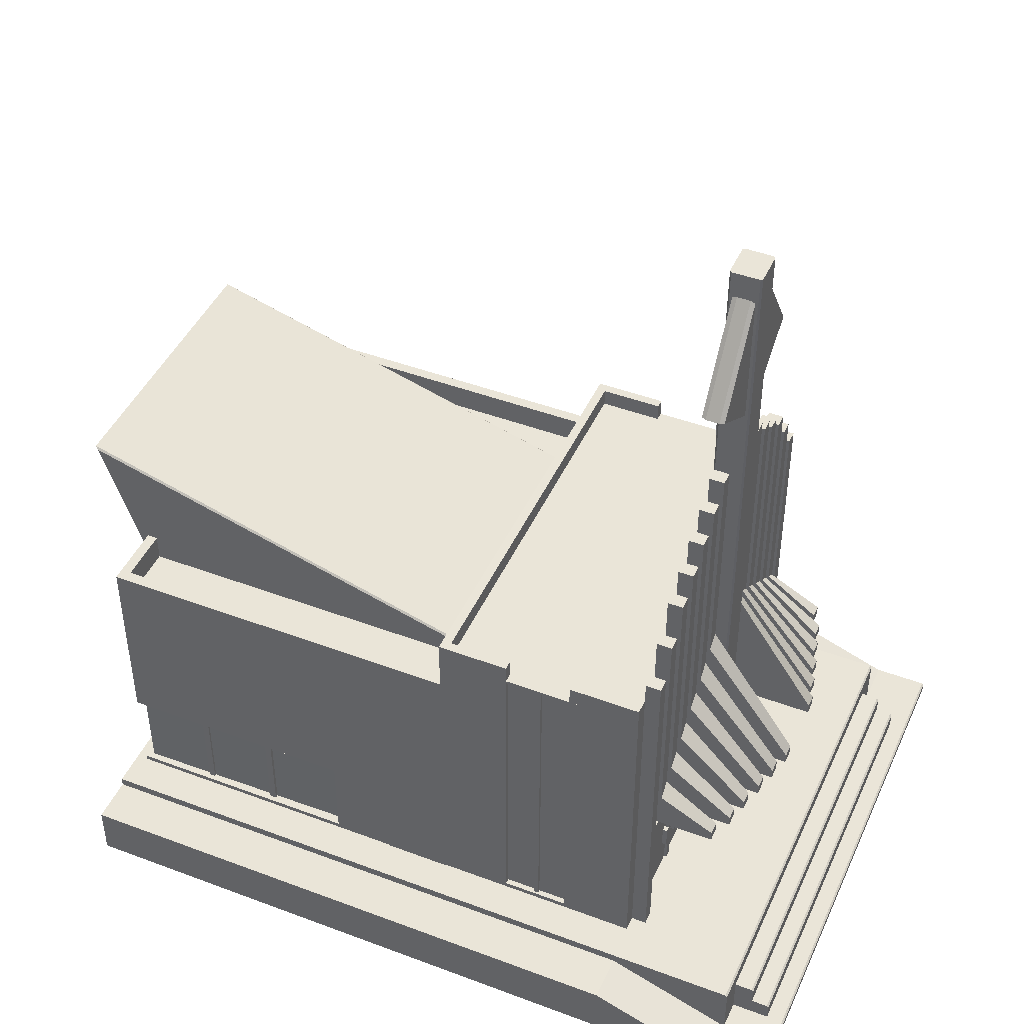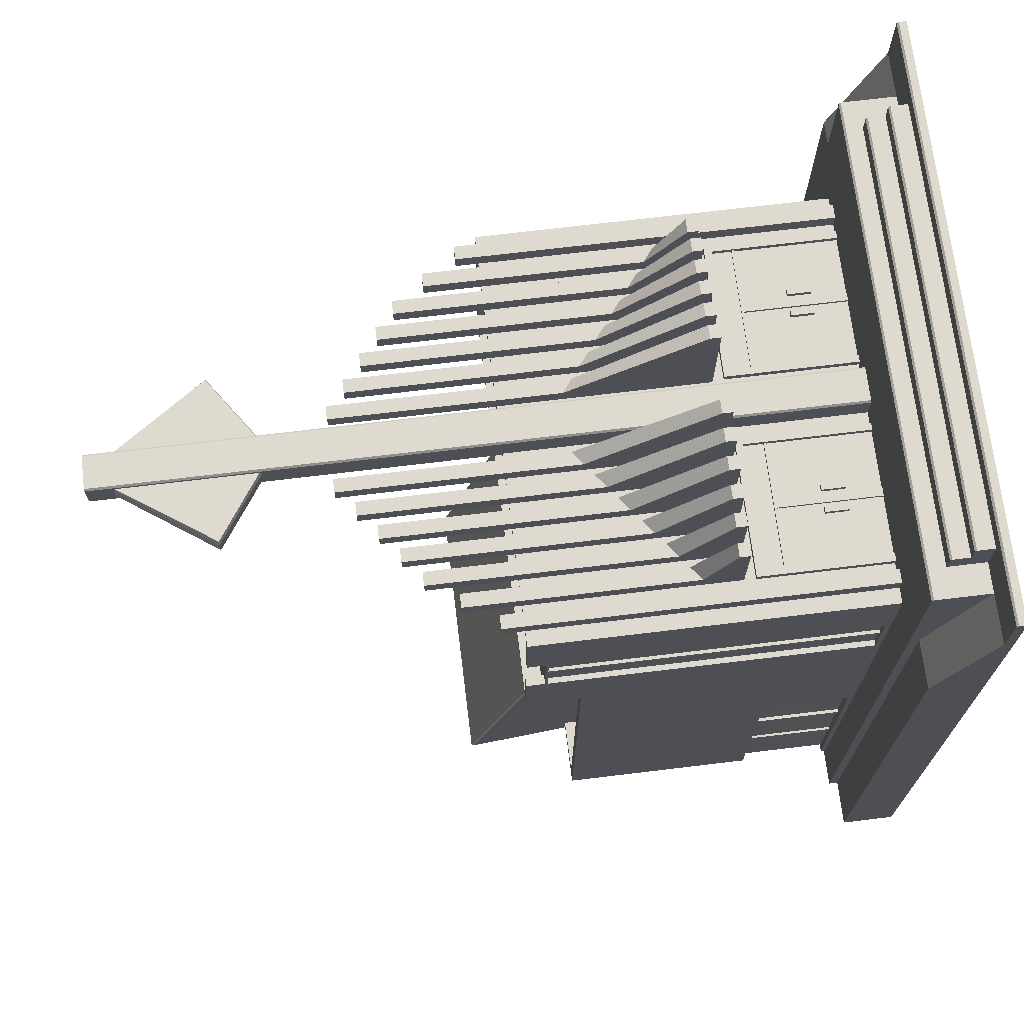
<metadata>
{"format":"obj","ext":"obj","renderer":"f3d","projection":"perspective","resolution":1024,"background":"white","views":[{"elev":44.8,"azim":-66.5,"up":"+Y"},{"elev":70.7,"azim":-96.9,"up":"+Z"}]}
</metadata>
<code>
o church_2_decoration
v 1.6 0.05 2.09
v 1.6 0.05 1.797
v 1.344 0.05 1.797
v -1.344 0.05 1.797
v -1.6 0.05 1.797
v -1.6 0.05 2.09
v -1.6 -0 2.1
v 1.6 -0 2.1
v 1.6 0.04 2.1
v -1.6 0.04 2.1
v 1.6 0 -2.099
v 1.6 0.3 -2.099
v 1.6 0.3 1.112
v 1.6 -0 1.787
v -1.6 0 -2.099
v -1.6 0.3 -2.099
v -1.344 0.3 -2.099
v 1.344 0.3 -2.099
v -1.6 -0 1.795
v -1.6 0.3 1.112
v -1.344 0.3 1.112
v 1.344 0.3 1.112
v -1.344 0.3501 -2.099
v 1.344 0.3501 -2.099
v -1.344 0.3501 1.112
v -1.344 0.3401 1.797
v -1.344 0.3501 1.787
v 1.344 0.3401 1.797
v 1.344 0.3501 1.112
v 1.344 0.3501 1.787
v 1.186 0.2416 1.903
v -1.186 0.2416 1.903
v -1.186 0.1505 1.903
v 1.186 0.1505 1.903
v -1.186 0.05 2.002
v 1.186 0.05 2.002
v 1.186 0.1405 2.002
v -1.186 0.1405 2.002
v -1.186 0.1505 1.992
v 1.186 0.1505 1.992
v -1.186 0.2516 1.893
v 1.186 0.2516 1.893
v 1.186 0.2516 1.797
v -1.186 0.2516 1.797
v 1.186 0.05 1.797
v -1.186 0.05 1.797
v -1.144 0.3501 1.112
v 1.144 0.3501 1.112
v 1.144 2.16 1.112
v -1.144 2.16 1.112
v 1.061 2.381 1.113
v 0.9871 2.381 1.113
v 0.9871 2.381 1.196
v 1.061 2.381 1.196
v 0.9871 0.3501 1.113
v 0.9871 0.3501 1.196
v 1.061 0.3501 1.113
v 1.061 0.3501 1.196
v -0.0894 0.3501 1.086
v -0.0894 4.398 1.086
v 0.0894 4.398 1.086
v 0.0894 0.3501 1.086
v -0.0894 0.3501 1.256
v 0.0894 0.3501 1.256
v 0.0894 4.398 1.257
v -0.0894 4.398 1.257
v 0.0994 0.3501 1.096
v 0.0994 4.398 1.096
v 0.0994 4.398 1.247
v 0.0994 0.3501 1.246
v -0.0994 4.398 1.096
v -0.0994 4.398 1.247
v -0.0994 0.3501 1.096
v -0.0994 0.3501 1.246
v -1.061 2.381 1.113
v -1.061 2.381 1.196
v -0.9871 2.381 1.196
v -0.9871 2.381 1.113
v -0.9871 0.3501 1.113
v -0.9871 0.3501 1.196
v -1.061 0.3501 1.113
v -1.061 0.3501 1.196
v -1.094 2.16 1.062
v 1.094 2.16 1.062
v 1.094 2.16 0.7231
v 1.094 2.16 0.3593
v 1.094 2.16 0.0206
v -1.094 2.16 0.7231
v -1.094 2.16 0.3593
v -1.094 2.16 0.0206
v -1.144 2.16 -0.0294
v 1.144 2.16 -0.0294
v 1.144 0.3501 -0.0294
v -1.144 0.3501 -0.0294
v -0.7735 2.554 -2.306
v -0.7735 1.893 -0.0295
v 0.7735 1.893 -0.0295
v 0.7735 2.554 -2.306
v -0.7735 1.755 -2.041
v 0.7735 1.755 -2.041
v 0.7835 1.883 -0.0295
v 0.7835 1.755 -0.0294
v 0.7835 1.755 -2.031
v 0.7835 2.538 -2.29
v -0.7835 1.755 -2.031
v -0.7835 1.755 -0.0294
v -0.7835 1.883 -0.0295
v -0.7835 2.538 -2.29
v -1.083 1.808 -1.982
v -1.083 1.808 -0.029
v 1.083 1.808 -0.029
v 1.083 1.808 -1.982
v -1.109 0.379 -2.004
v -1.109 0.8758 -2.004
v 1.109 0.8758 -2.004
v 1.109 0.379 -2.004
v -1.094 0.379 -0.7305
v -1.094 0.8758 -0.7305
v 1.144 0.3501 -0.7
v 1.144 0.9049 -0.7
v 1.144 0.9049 -0.0294
v 1.144 1.958 -2.039
v -1.144 1.958 -2.039
v -1.083 1.958 -1.982
v 1.083 1.958 -1.982
v -1.144 1.958 -0.0294
v -1.083 1.958 -0.029
v 1.144 1.958 -0.0294
v 1.083 1.958 -0.029
v 1.144 1.808 -2.039
v -1.144 1.808 -2.039
v -1.144 1.808 -0.0294
v 1.144 1.808 -0.0294
v 1.144 0.9049 -2.039
v -1.144 0.9049 -2.039
v -1.144 0.9049 -0.7
v -1.144 0.9049 -0.0294
v -1.144 0.3501 -0.7
v 1.094 0.8758 -0.7305
v 1.094 0.379 -0.7305
v 1.144 0.3501 -2.039
v -1.144 0.3501 -2.039
v -1.144 0.379 -2.039
v 1.144 0.379 -2.039
v -1.144 0.379 -0.7305
v -1.144 0.8758 -0.7305
v -1.144 0.8758 -2.039
v 1.144 0.8758 -2.039
v 1.144 0.8758 -0.7305
v 1.144 0.379 -0.7305
v -1.144 2.26 1.112
v 1.144 2.26 1.112
v 1.094 2.26 1.062
v -1.094 2.26 1.062
v 1.144 2.16 0.3593
v 1.144 2.16 0.7231
v 1.144 2.26 -0.0294
v -1.144 2.26 -0.0294
v -1.094 2.26 0.0206
v 1.094 2.26 0.0206
v -1.144 2.16 0.7231
v -1.144 2.16 0.3593
v 1.144 2.26 0.3593
v 1.094 2.26 0.3593
v 1.144 2.26 0.7231
v 1.094 2.26 0.7231
v -1.144 2.26 0.7231
v -1.094 2.26 0.7231
v -1.144 2.26 0.3593
v -1.094 2.26 0.3593
v 1.114 2.146 0.3576
v 1.114 0.3794 0.3576
v 1.144 0.3794 0.3576
v 1.144 2.146 0.3576
v 1.144 2.146 0.7243
v 1.114 2.146 0.7243
v 1.144 0.3794 0.7243
v 1.114 0.3794 0.7243
v -1.114 2.146 0.3576
v -1.144 2.146 0.3576
v -1.144 0.3794 0.3576
v -1.114 0.3794 0.3576
v -1.144 0.3794 0.7243
v -1.114 0.3794 0.7243
v -1.144 2.146 0.7243
v -1.114 2.146 0.7243
v -1.132 0.3794 0.5272
v -1.132 0.3794 0.5547
v -1.132 2.146 0.5547
v -1.132 2.146 0.5272
v -1.108 2.146 0.5272
v -1.108 0.3794 0.5272
v -1.108 0.3794 0.5547
v -1.108 2.146 0.5547
v 1.132 0.3794 0.5272
v 1.132 2.146 0.5272
v 1.132 2.146 0.5547
v 1.132 0.3794 0.5547
v 1.108 0.3794 0.5272
v 1.108 2.146 0.5272
v 1.108 2.146 0.5547
v 1.108 0.3794 0.5547
v -0.0181 0.379 -2.023
v -0.0181 0.8758 -2.023
v 0.0181 0.8758 -2.023
v 0.0181 0.379 -2.023
v -0.0181 0.379 -2.002
v -0.0181 0.8758 -2.002
v 0.0181 0.8758 -2.002
v 0.0181 0.379 -2.002
v 0.8055 0.379 -2.023
v 0.8055 0.8758 -2.023
v 0.8412 0.8758 -2.023
v 0.8412 0.379 -2.023
v 0.8055 0.379 -2.002
v 0.8055 0.8758 -2.002
v 0.8412 0.8758 -2.002
v 0.8412 0.379 -2.002
v -0.8408 0.379 -2.023
v -0.8408 0.8758 -2.023
v -0.8052 0.8758 -2.023
v -0.8052 0.379 -2.023
v -0.8408 0.379 -2.002
v -0.8408 0.8758 -2.002
v -0.8052 0.8758 -2.002
v -0.8052 0.379 -2.002
v -1.117 0.379 -1.2
v -1.117 0.379 -1.163
v -1.117 0.8758 -1.163
v -1.117 0.8758 -1.2
v -1.095 0.8758 -1.2
v -1.095 0.379 -1.2
v -1.095 0.379 -1.163
v -1.095 0.8758 -1.163
v 1.117 0.379 -1.2
v 1.117 0.8758 -1.2
v 1.117 0.8758 -1.163
v 1.117 0.379 -1.163
v 1.095 0.379 -1.2
v 1.095 0.8758 -1.2
v 1.095 0.8758 -1.163
v 1.095 0.379 -1.163
v 0.2119 0.349 1.122
v 0.89 0.349 1.122
v 0.89 1.025 1.122
v 0.2119 1.025 1.122
v 0.93 0.3487 1.114
v 0.93 1.065 1.114
v 0.93 1.065 1.151
v 0.93 0.3487 1.151
v 0.1719 1.065 1.114
v 0.1719 1.065 1.151
v 0.1719 0.3487 1.114
v 0.1719 0.3487 1.151
v 0.89 1.025 1.151
v 0.89 0.349 1.151
v 0.2119 1.025 1.151
v 0.2119 0.349 1.151
v 0.2119 0.9169 1.137
v 0.2119 0.903 1.137
v 0.5309 0.903 1.137
v 0.5709 0.903 1.137
v 0.89 0.903 1.137
v 0.89 0.9169 1.137
v 0.5309 0.349 1.137
v 0.5709 0.349 1.137
v 0.5709 0.903 1.118
v 0.89 0.903 1.118
v 0.2119 0.903 1.118
v 0.5309 0.903 1.118
v 0.5309 0.349 1.118
v 0.89 0.9169 1.118
v 0.2119 0.9169 1.118
v 0.5709 0.349 1.118
v 0.5975 0.5383 1.148
v 0.6273 0.5383 1.148
v 0.6273 0.6637 1.148
v 0.5975 0.6637 1.148
v 0.5975 0.5383 1.115
v 0.6273 0.5383 1.115
v 0.6273 0.6637 1.115
v 0.5975 0.6637 1.115
v 0.4758 0.5383 1.148
v 0.5056 0.5383 1.148
v 0.5056 0.6637 1.148
v 0.4758 0.6637 1.148
v 0.4758 0.5383 1.115
v 0.5056 0.5383 1.115
v 0.5056 0.6637 1.115
v 0.4758 0.6637 1.115
v -0.2119 0.349 1.122
v -0.2119 1.025 1.122
v -0.89 1.025 1.122
v -0.89 0.349 1.122
v -0.93 0.3487 1.114
v -0.93 0.3487 1.151
v -0.93 1.065 1.151
v -0.93 1.065 1.114
v -0.1719 1.065 1.151
v -0.1719 1.065 1.114
v -0.1719 0.3487 1.151
v -0.1719 0.3487 1.114
v -0.89 0.349 1.151
v -0.89 1.025 1.151
v -0.2119 1.025 1.151
v -0.2119 0.349 1.151
v -0.2119 0.9169 1.137
v -0.89 0.9169 1.137
v -0.89 0.903 1.137
v -0.5709 0.903 1.137
v -0.5309 0.903 1.137
v -0.2119 0.903 1.137
v -0.5309 0.349 1.137
v -0.5709 0.349 1.137
v -0.89 0.903 1.118
v -0.5709 0.903 1.118
v -0.5309 0.903 1.118
v -0.2119 0.903 1.118
v -0.5309 0.349 1.118
v -0.2119 0.9169 1.118
v -0.89 0.9169 1.118
v -0.5709 0.349 1.118
v -0.5975 0.5383 1.148
v -0.5975 0.6637 1.148
v -0.6273 0.6637 1.148
v -0.6273 0.5383 1.148
v -0.5975 0.5383 1.115
v -0.6273 0.5383 1.115
v -0.6273 0.6637 1.115
v -0.5975 0.6637 1.115
v -0.4758 0.5383 1.148
v -0.4758 0.6637 1.148
v -0.5056 0.6637 1.148
v -0.5056 0.5383 1.148
v -0.4758 0.5383 1.115
v -0.5056 0.5383 1.115
v -0.5056 0.6637 1.115
v -0.4758 0.6637 1.115
v 0.4562 3.744 1.208
v 0.0993 3.498 1.208
v 0.0993 3.498 1.135
v 0.4562 3.744 1.135
v 0.0994 4.255 1.208
v 0.0994 4.255 1.135
v 0.0994 4.245 1.111
v 0.4438 3.743 1.111
v 0.0993 3.508 1.111
v 0.0994 4.245 1.232
v 0.0993 3.508 1.232
v 0.4438 3.743 1.232
v -0.4562 3.744 1.208
v -0.4562 3.744 1.135
v -0.0993 3.498 1.135
v -0.0993 3.498 1.208
v -0.0994 4.255 1.208
v -0.0994 4.255 1.135
v -0.0994 4.245 1.111
v -0.0993 3.508 1.111
v -0.4438 3.743 1.111
v -0.0994 4.245 1.232
v -0.4438 3.743 1.232
v -0.0993 3.508 1.232
v 1.148 0.3502 -0.3946
v 1.148 1.954 -0.3946
v 1.148 1.954 -0.0279
v 1.148 0.3502 -0.0279
v -1.148 0.3502 -0.3946
v -1.148 0.3502 -0.0279
v -1.148 1.954 -0.0279
v -1.148 1.954 -0.3946
v -1.117 0.379 -1.615
v -1.117 0.379 -1.578
v -1.117 0.8758 -1.578
v -1.117 0.8758 -1.615
v -1.095 0.8758 -1.615
v -1.095 0.379 -1.615
v -1.095 0.379 -1.578
v -1.095 0.8758 -1.578
v 1.117 0.379 -1.615
v 1.117 0.8758 -1.615
v 1.117 0.8758 -1.578
v 1.117 0.379 -1.578
v 1.095 0.379 -1.615
v 1.095 0.8758 -1.615
v 1.095 0.8758 -1.578
v 1.095 0.379 -1.578
v -0.4221 0.379 -2.023
v -0.4221 0.8758 -2.023
v -0.3859 0.8758 -2.023
v -0.3859 0.379 -2.023
v -0.4221 0.379 -2.002
v -0.4221 0.8758 -2.002
v -0.3859 0.8758 -2.002
v -0.3859 0.379 -2.002
v 0.3859 0.379 -2.023
v 0.3859 0.8758 -2.023
v 0.4221 0.8758 -2.023
v 0.4221 0.379 -2.023
v 0.3859 0.379 -2.002
v 0.3859 0.8758 -2.002
v 0.4221 0.8758 -2.002
v 0.4221 0.379 -2.002
v 0.1647 1.126 1.113
v 0.1647 3.14 1.113
v 0.2388 3.14 1.113
v 0.2388 1.126 1.113
v 0.2388 1.859 1.196
v 0.1647 1.914 1.196
v 0.1647 1.183 1.696
v 0.2388 1.183 1.696
v 0.2388 1.126 1.696
v 0.1647 1.126 1.696
v 0.1647 3.14 1.196
v 0.2388 3.14 1.196
v 0.3022 1.126 1.113
v 0.3022 3.04 1.113
v 0.3763 3.04 1.113
v 0.3763 1.126 1.113
v 0.3763 1.754 1.196
v 0.3022 1.81 1.196
v 0.3022 1.183 1.662
v 0.3763 1.183 1.662
v 0.3763 1.126 1.662
v 0.3022 1.126 1.662
v 0.3022 3.04 1.196
v 0.3763 3.04 1.196
v 0.4397 1.126 1.113
v 0.4397 2.94 1.113
v 0.5139 2.94 1.113
v 0.5139 1.126 1.113
v 0.5139 1.651 1.196
v 0.4397 1.708 1.196
v 0.4397 1.183 1.629
v 0.5139 1.183 1.629
v 0.5139 1.126 1.629
v 0.4397 1.126 1.629
v 0.4397 2.94 1.196
v 0.5139 2.94 1.196
v 0.5772 1.126 1.113
v 0.5772 2.84 1.113
v 0.6514 2.84 1.113
v 0.6514 1.126 1.113
v 0.6514 1.549 1.196
v 0.5772 1.604 1.196
v 0.5772 1.183 1.59
v 0.6514 1.183 1.59
v 0.6514 1.126 1.59
v 0.5772 1.126 1.59
v 0.5772 2.84 1.196
v 0.6514 2.84 1.196
v 0.7148 1.126 1.113
v 0.7148 2.74 1.113
v 0.7889 2.74 1.113
v 0.7889 1.126 1.113
v 0.7889 1.446 1.196
v 0.7148 1.5 1.196
v 0.7148 1.183 1.555
v 0.7889 1.183 1.555
v 0.7889 1.126 1.555
v 0.7148 1.126 1.555
v 0.7148 2.74 1.196
v 0.7889 2.74 1.196
v 0.8523 1.126 1.113
v 0.8523 2.567 1.113
v 0.9264 2.567 1.113
v 0.9264 1.126 1.113
v 0.9264 1.341 1.196
v 0.8523 1.398 1.196
v 0.8523 1.183 1.499
v 0.9264 1.183 1.499
v 0.9264 1.126 1.499
v 0.8523 1.126 1.499
v 0.8523 2.567 1.196
v 0.9264 2.567 1.196
v -0.1647 1.126 1.113
v -0.2388 1.126 1.113
v -0.2388 3.14 1.113
v -0.1647 3.14 1.113
v -0.2388 1.859 1.196
v -0.2388 1.183 1.696
v -0.1647 1.183 1.696
v -0.1647 1.914 1.196
v -0.1647 1.126 1.696
v -0.2388 1.126 1.696
v -0.2388 3.14 1.196
v -0.1647 3.14 1.196
v -0.3022 1.126 1.113
v -0.3763 1.126 1.113
v -0.3763 3.04 1.113
v -0.3022 3.04 1.113
v -0.3763 1.754 1.196
v -0.3763 1.183 1.662
v -0.3022 1.183 1.662
v -0.3022 1.81 1.196
v -0.3022 1.126 1.662
v -0.3763 1.126 1.662
v -0.3763 3.04 1.196
v -0.3022 3.04 1.196
v -0.4397 1.126 1.113
v -0.5139 1.126 1.113
v -0.5139 2.94 1.113
v -0.4397 2.94 1.113
v -0.5139 1.651 1.196
v -0.5139 1.183 1.629
v -0.4397 1.183 1.629
v -0.4397 1.708 1.196
v -0.4397 1.126 1.629
v -0.5139 1.126 1.629
v -0.5139 2.94 1.196
v -0.4397 2.94 1.196
v -0.5772 1.126 1.113
v -0.6514 1.126 1.113
v -0.6514 2.84 1.113
v -0.5772 2.84 1.113
v -0.6514 1.549 1.196
v -0.6514 1.183 1.59
v -0.5772 1.183 1.59
v -0.5772 1.604 1.196
v -0.5772 1.126 1.59
v -0.6514 1.126 1.59
v -0.6514 2.84 1.196
v -0.5772 2.84 1.196
v -0.7148 1.126 1.113
v -0.7889 1.126 1.113
v -0.7889 2.74 1.113
v -0.7148 2.74 1.113
v -0.7889 1.446 1.196
v -0.7889 1.183 1.555
v -0.7148 1.183 1.555
v -0.7148 1.5 1.196
v -0.7148 1.126 1.555
v -0.7889 1.126 1.555
v -0.7889 2.74 1.196
v -0.7148 2.74 1.196
v -0.8523 1.126 1.113
v -0.9264 1.126 1.113
v -0.9264 2.567 1.113
v -0.8523 2.567 1.113
v -0.9264 1.341 1.196
v -0.9264 1.183 1.499
v -0.8523 1.183 1.499
v -0.8523 1.398 1.196
v -0.8523 1.126 1.499
v -0.9264 1.126 1.499
v -0.9264 2.567 1.196
v -0.8523 2.567 1.196
f 1 2 3 4
f 1 4 5 6
f 18 17 23 24
f 17 21 25 23
f 4 26 27 21
f 21 27 25
f 4 3 28 26
f 3 22 29 28
f 29 30 28
f 22 18 24 29
f 39 40 34 33
f 41 42 43 44
f 47 48 49 50
f 59 60 61 62
f 63 64 65 66
f 67 68 69 70
f 61 60 71 66
f 71 72 66
f 66 65 69 61
f 68 61 69
f 71 73 74 72
f 187 188 189 190
f 190 191 192 187
f 188 193 194 189
f 195 196 197 198
f 196 195 199 200
f 198 197 201 202
f 247 248 249 250
f 248 251 252 249
f 251 253 254 252
f 250 249 255 256
f 249 252 257 255
f 252 254 258 257
f 256 255 245 244
f 255 257 246 245
f 257 258 243 246
f 295 296 297 298
f 298 297 299 300
f 300 299 301 302
f 296 303 304 297
f 297 304 305 299
f 299 305 306 301
f 303 294 293 304
f 304 293 292 305
f 305 292 291 306
f 59 73 71 60
f 61 68 67 62
f 64 70 69 65
f 66 72 74 63
f 339 340 341 342
f 343 339 342 344
f 345 346 347
f 348 349 350
f 341 347 346 342
f 339 350 349 340
f 342 346 345 344
f 343 348 350 339
f 351 352 353 354
f 355 356 352 351
f 357 358 359
f 360 361 362
f 353 352 359 358
f 351 354 362 361
f 352 356 357 359
f 355 351 361 360
f 25 27 30 23
f 23 30 29 24
f 6 10 9 1
f 28 30 27 26
f 41 32 31 42
f 39 38 37 40
f 7 8 9 10
f 7 10 6 5
f 19 7 5
f 31 32 33 34
f 35 36 37 38
f 36 45 34 37
f 34 40 37
f 39 33 46 35
f 38 39 35
f 33 32 41 44
f 33 44 46
f 43 42 31 34
f 45 43 34
f 51 52 53 54
f 55 56 53 52
f 52 51 57 55
f 54 53 56 58
f 51 54 58 57
f 75 76 77 78
f 79 78 77 80
f 78 79 81 75
f 76 82 80 77
f 75 81 82 76
f 91 92 93 94
f 95 96 97 98
f 99 95 98 100
f 101 102 103 104
f 105 106 107 108
f 119 120 121 93
f 122 123 124 125
f 123 126 127 124
f 128 122 125 129
f 130 131 123 122
f 131 132 126 123
f 110 109 124 127
f 109 112 125 124
f 112 111 129 125
f 133 130 122 128
f 131 130 134 135
f 132 131 135 136
f 137 132 136
f 130 133 121 120
f 134 130 120
f 94 137 136 138
f 148 149 139 115
f 151 152 153 154
f 155 86 85 156
f 157 158 159 160
f 161 88 89 162
f 163 157 160 164
f 153 152 165 166
f 167 151 154 168
f 159 158 169 170
f 50 49 152 151
f 49 156 165 152
f 156 85 166 165
f 85 84 153 166
f 84 83 154 153
f 83 88 168 154
f 88 161 167 168
f 161 50 151 167
f 91 162 169 158
f 162 89 170 169
f 89 90 159 170
f 90 87 160 159
f 87 86 164 160
f 86 155 163 164
f 155 92 157 163
f 92 91 158 157
f 171 172 173 174
f 175 176 171 174
f 177 178 176 175
f 173 172 178 177
f 49 175 174 92
f 179 180 181 182
f 181 183 184 182
f 183 185 186 184
f 185 180 179 186
f 180 91 94 181
f 49 48 177 175
f 174 173 93 92
f 48 93 173 177
f 183 181 47 50
f 50 185 183
f 180 185 50 91
f 181 94 47
f 275 276 277 278
f 279 280 276 275
f 280 281 277 276
f 281 282 278 277
f 282 279 275 278
f 283 284 285 286
f 287 288 284 283
f 288 289 285 284
f 289 290 286 285
f 290 287 283 286
f 323 324 325 326
f 327 323 326 328
f 328 326 325 329
f 329 325 324 330
f 330 324 323 327
f 331 332 333 334
f 335 331 334 336
f 336 334 333 337
f 337 333 332 338
f 338 332 331 335
f 2 1 9 8
f 2 8 14
f 97 101 104 98
f 95 108 107 96
f 98 104 103 100
f 99 105 108 95
f 403 404 405 406
f 407 408 409 410
f 403 406 411 412
f 406 407 410 411
f 405 404 413 414
f 404 403 408 413
f 414 413 408 407
f 412 411 410 409
f 406 405 414 407
f 403 412 409 408
f 415 416 417 418
f 419 420 421 422
f 415 418 423 424
f 418 419 422 423
f 417 416 425 426
f 416 415 420 425
f 426 425 420 419
f 424 423 422 421
f 418 417 426 419
f 415 424 421 420
f 427 428 429 430
f 431 432 433 434
f 427 430 435 436
f 430 431 434 435
f 429 428 437 438
f 428 427 432 437
f 438 437 432 431
f 436 435 434 433
f 430 429 438 431
f 427 436 433 432
f 439 440 441 442
f 443 444 445 446
f 439 442 447 448
f 442 443 446 447
f 441 440 449 450
f 440 439 444 449
f 450 449 444 443
f 448 447 446 445
f 442 441 450 443
f 439 448 445 444
f 451 452 453 454
f 455 456 457 458
f 451 454 459 460
f 454 455 458 459
f 453 452 461 462
f 452 451 456 461
f 462 461 456 455
f 460 459 458 457
f 454 453 462 455
f 451 460 457 456
f 463 464 465 466
f 467 468 469 470
f 463 466 471 472
f 466 467 470 471
f 465 464 473 474
f 464 463 468 473
f 474 473 468 467
f 472 471 470 469
f 466 465 474 467
f 463 472 469 468
f 475 476 477 478
f 479 480 481 482
f 475 483 484 476
f 476 484 480 479
f 477 485 486 478
f 478 486 482 475
f 485 479 482 486
f 483 481 480 484
f 476 479 485 477
f 475 482 481 483
f 487 488 489 490
f 491 492 493 494
f 487 495 496 488
f 488 496 492 491
f 489 497 498 490
f 490 498 494 487
f 497 491 494 498
f 495 493 492 496
f 488 491 497 489
f 487 494 493 495
f 499 500 501 502
f 503 504 505 506
f 499 507 508 500
f 500 508 504 503
f 501 509 510 502
f 502 510 506 499
f 509 503 506 510
f 507 505 504 508
f 500 503 509 501
f 499 506 505 507
f 511 512 513 514
f 515 516 517 518
f 511 519 520 512
f 512 520 516 515
f 513 521 522 514
f 514 522 518 511
f 521 515 518 522
f 519 517 516 520
f 512 515 521 513
f 511 518 517 519
f 523 524 525 526
f 527 528 529 530
f 523 531 532 524
f 524 532 528 527
f 525 533 534 526
f 526 534 530 523
f 533 527 530 534
f 531 529 528 532
f 524 527 533 525
f 523 530 529 531
f 535 536 537 538
f 539 540 541 542
f 535 543 544 536
f 536 544 540 539
f 537 545 546 538
f 538 546 542 535
f 545 539 542 546
f 543 541 540 544
f 536 539 545 537
f 535 542 541 543
f 11 12 13 2
f 14 11 2
f 11 15 16 17
f 11 17 18 12
f 20 5 4 21
f 2 13 22 3
f 16 20 21 17
f 13 12 18 22
f 20 16 15 19
f 5 20 19
f 83 84 85 86
f 83 86 87 88
f 89 88 87 90
f 109 110 111 112
f 113 114 115 116
f 117 118 114 113
f 116 115 139 140
f 178 172 171 176
f 184 186 179 182
f 243 244 245 246
f 291 292 293 294
f 141 142 143 144
f 142 138 145 143
f 138 136 146 145
f 136 135 147 146
f 135 134 148 147
f 134 120 149 148
f 120 119 150 149
f 119 141 144 150
f 144 143 113 116
f 143 145 117 113
f 145 146 118 117
f 146 147 114 118
f 147 148 115 114
f 149 150 140 139
f 150 144 116 140
f 203 204 205 206
f 204 203 207 208
f 206 205 209 210
f 211 212 213 214
f 212 211 215 216
f 214 213 217 218
f 219 220 221 222
f 220 219 223 224
f 222 221 225 226
f 227 228 229 230
f 230 231 232 227
f 228 233 234 229
f 235 236 237 238
f 236 235 239 240
f 238 237 241 242
f 259 260 261 262
f 259 262 263 264
f 265 266 262 261
f 263 262 267 268
f 261 260 269 270
f 265 261 270 271
f 259 264 272 273
f 262 266 274 267
f 307 308 309 310
f 307 310 311 312
f 313 311 310 314
f 309 315 316 310
f 311 317 318 312
f 313 319 317 311
f 307 320 321 308
f 310 316 322 314
f 363 364 365 366
f 367 368 369 370
f 371 372 373 374
f 374 375 376 371
f 372 377 378 373
f 379 380 381 382
f 380 379 383 384
f 382 381 385 386
f 387 388 389 390
f 388 387 391 392
f 390 389 393 394
f 395 396 397 398
f 396 395 399 400
f 398 397 401 402

</code>
